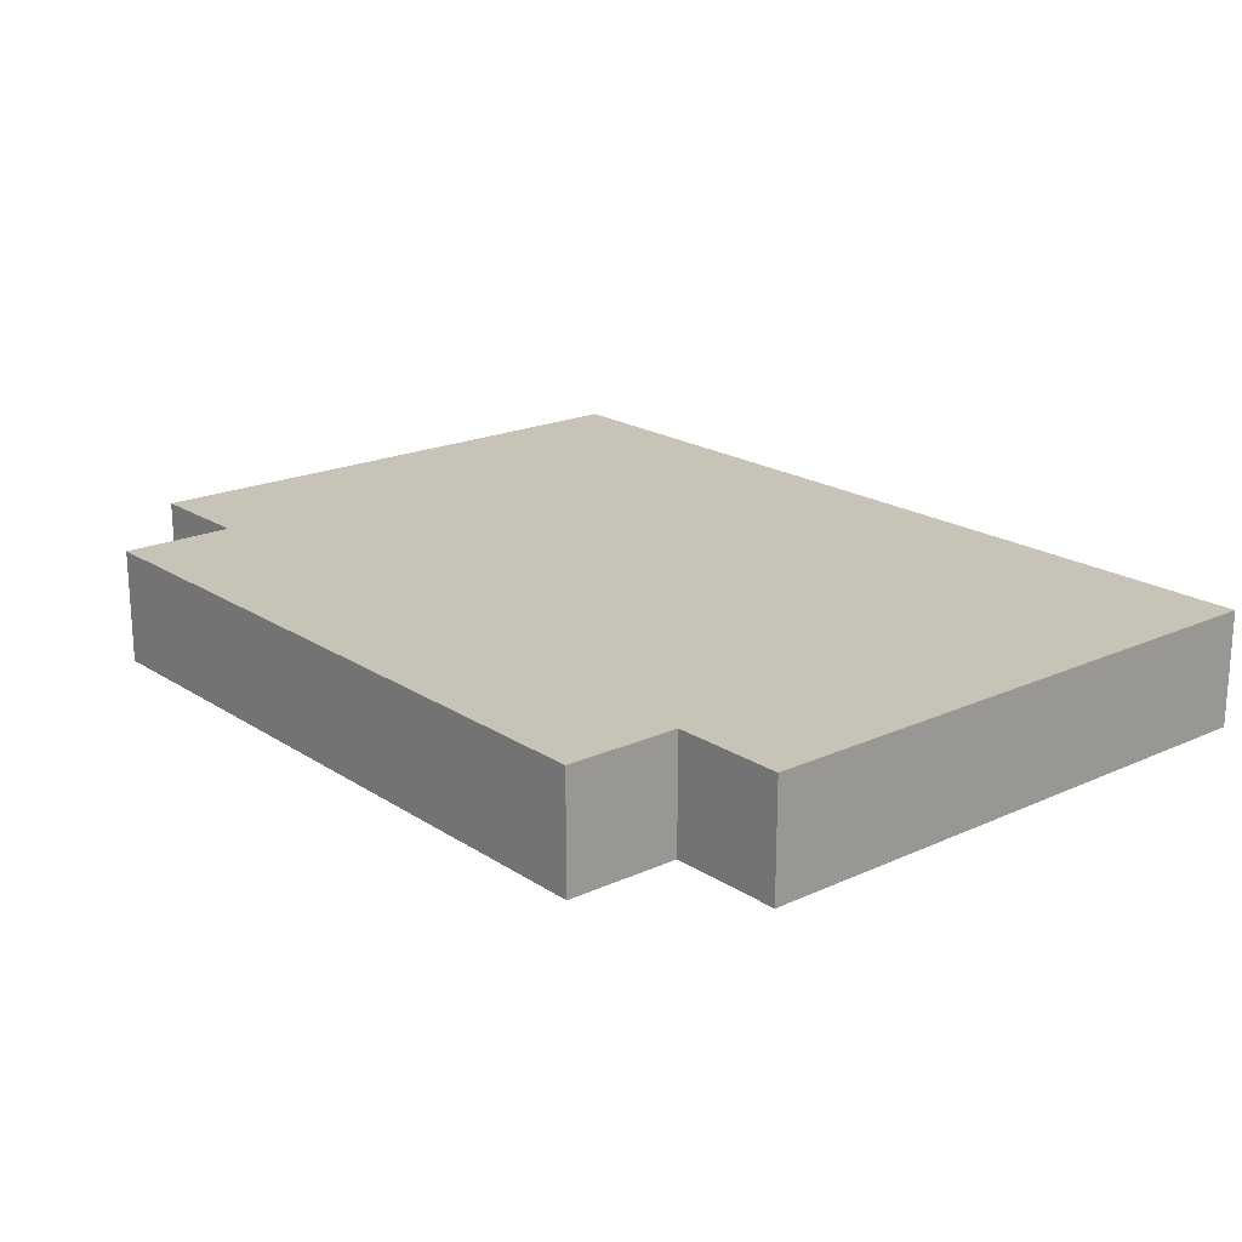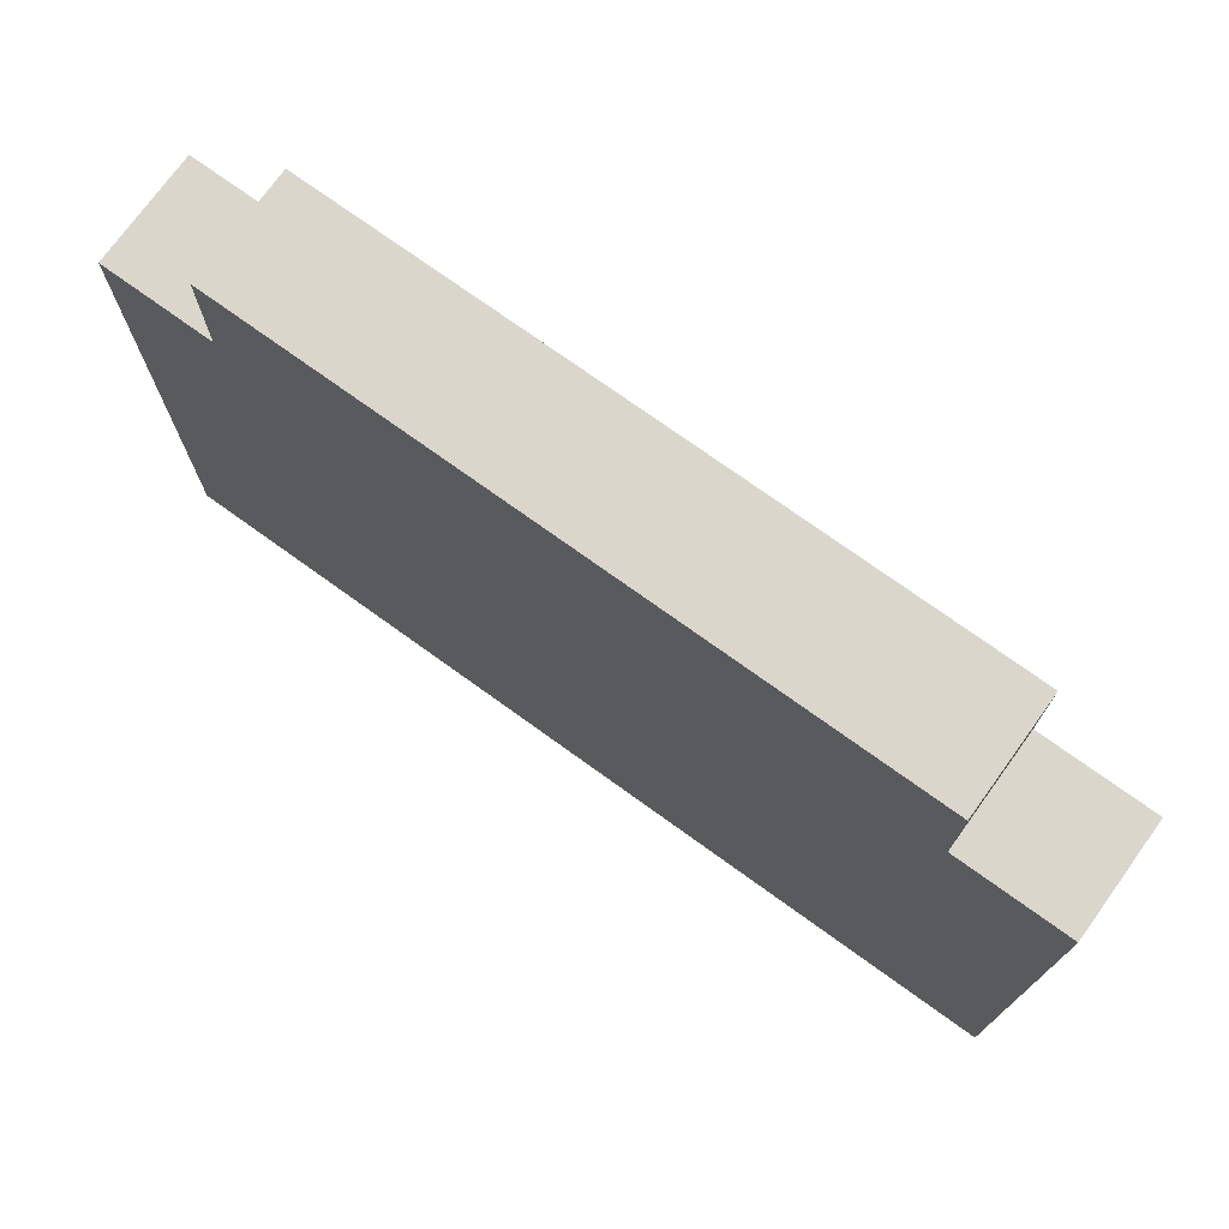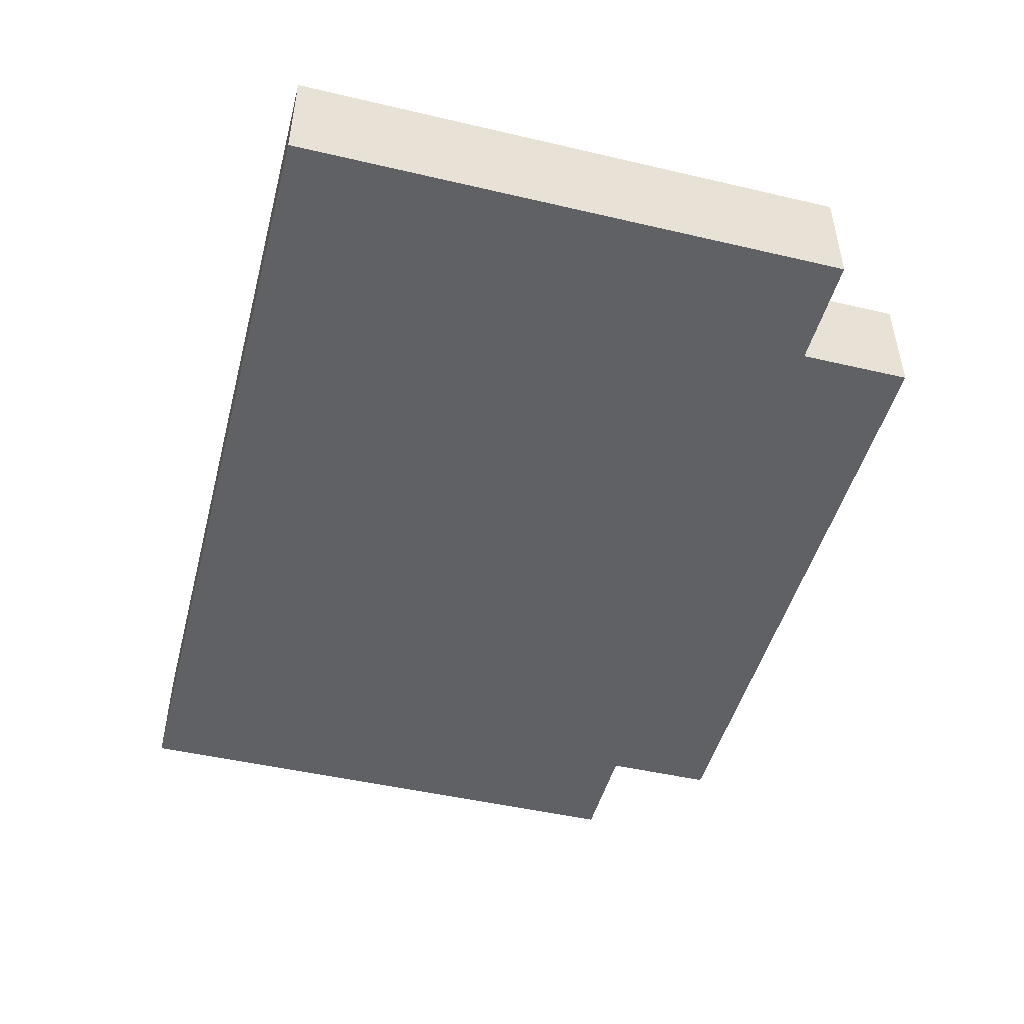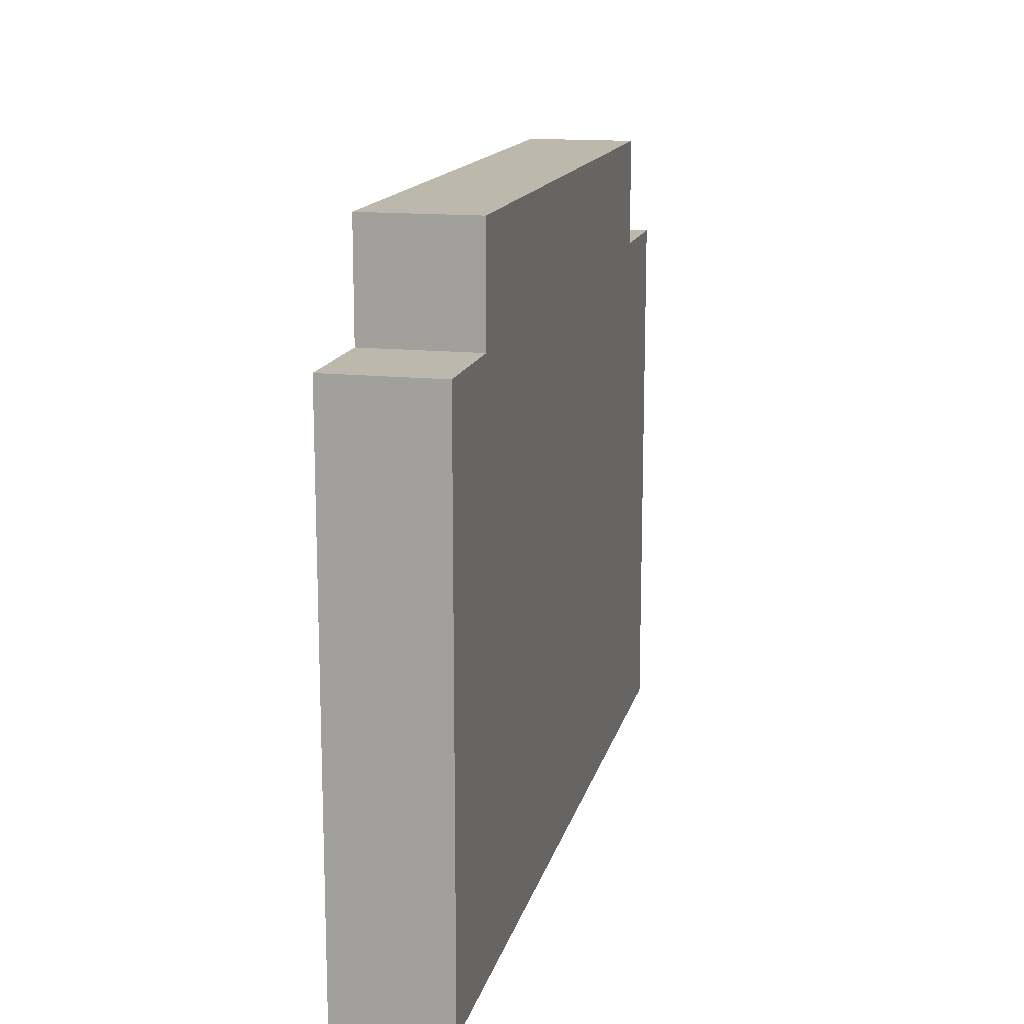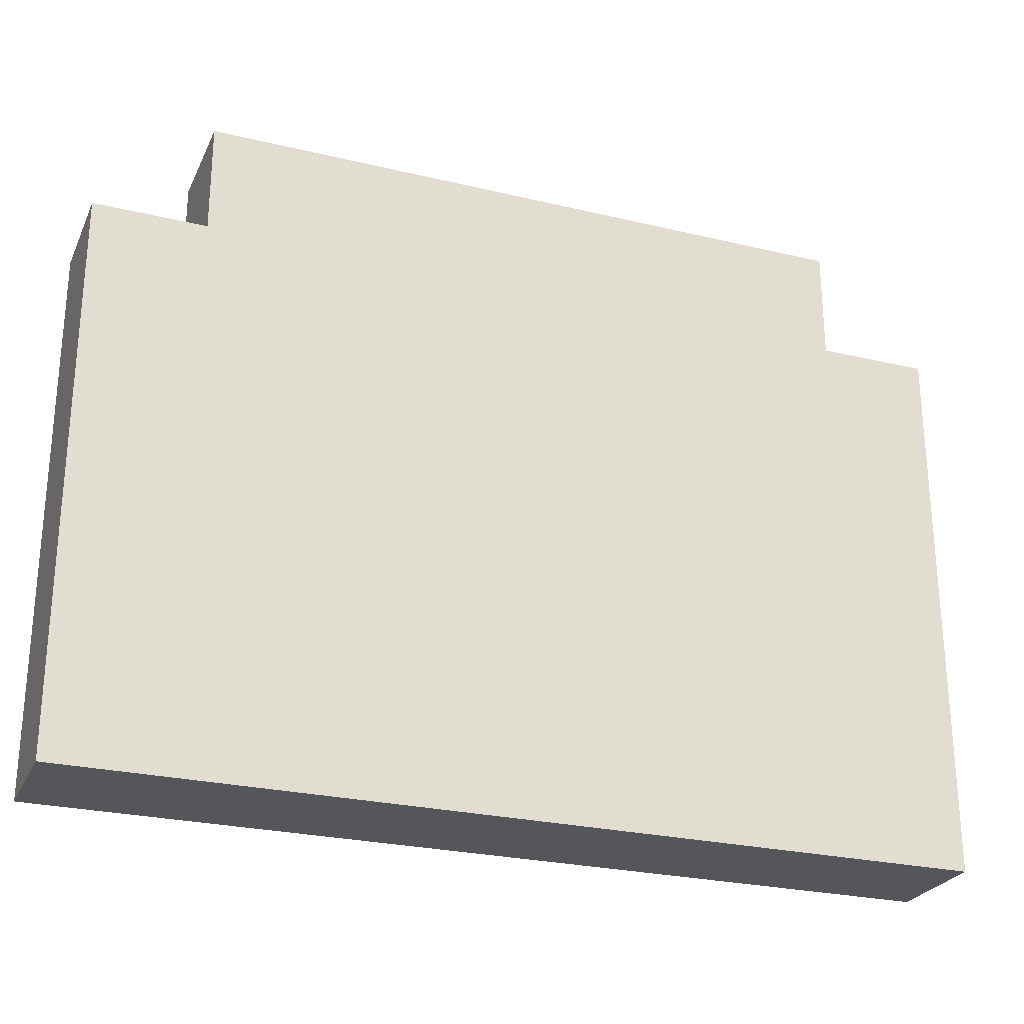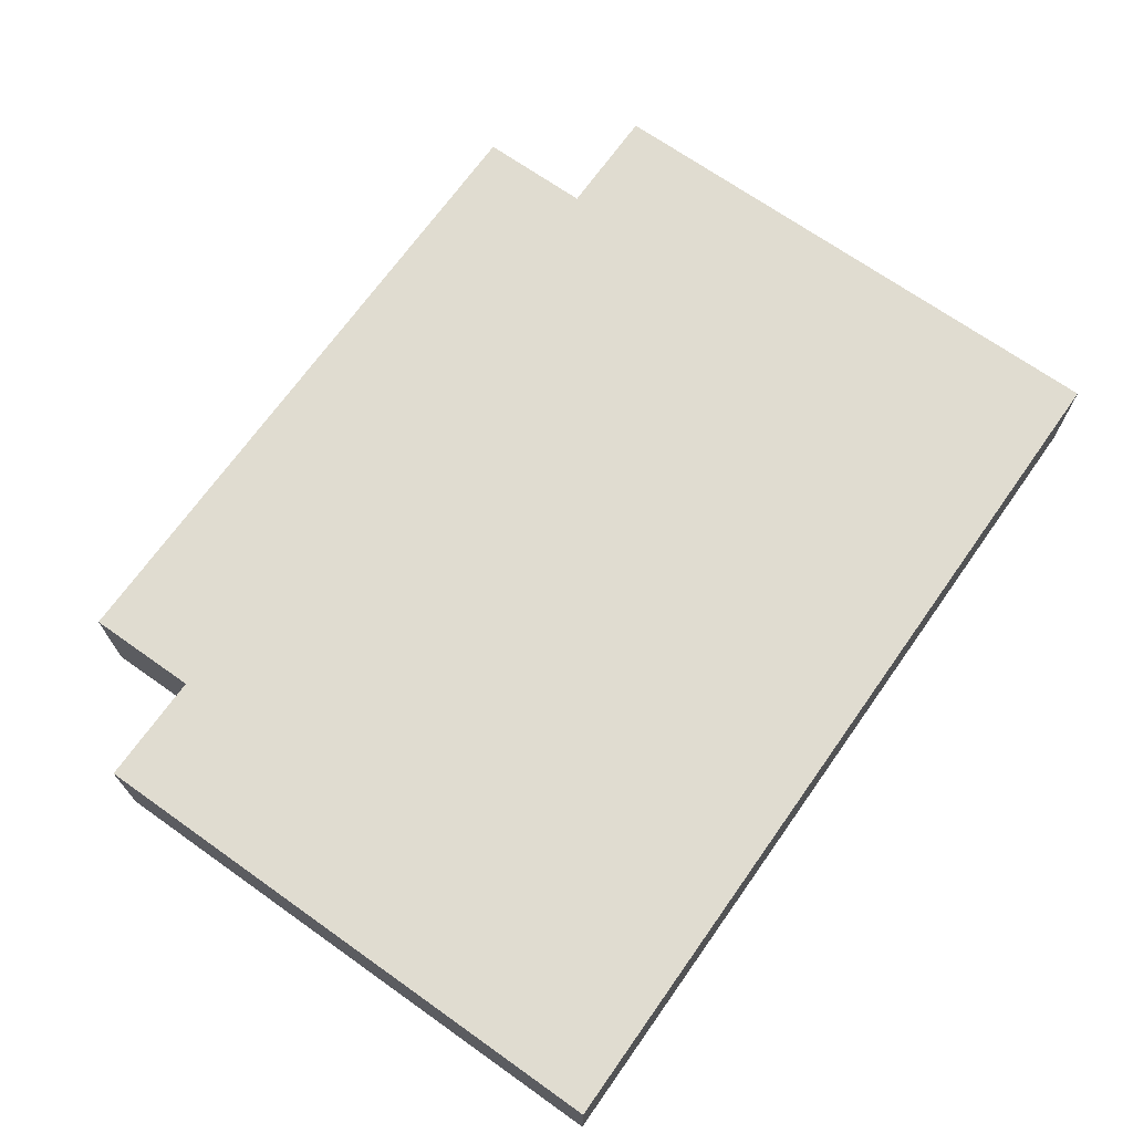
<metadata>
{"format":"obj","ext":"obj","renderer":"f3d","projection":"perspective","resolution":1024,"background":"white","views":[{"elev":19.8,"azim":50.0,"up":"+Y"},{"elev":74.0,"azim":35.8,"up":"+Z"},{"elev":-47.8,"azim":-104.7,"up":"+Y"},{"elev":14.8,"azim":-77.0,"up":"+Z"},{"elev":-26.1,"azim":-20.7,"up":"+Z"},{"elev":69.6,"azim":125.3,"up":"+Y"}]}
</metadata>
<code>
o
v 10.1 0 29.6
v 10.9 0 29.6
v 10.1 0.1 29.6
v 10.9 0.1 29.6
v 10.1 0 30.1
v 10.2 0 30.1
v 10.8 0 30.1
v 10.9 0 30.1
v 10.1 0.1 30.1
v 10.2 0.1 30.1
v 10.8 0.1 30.1
v 10.9 0.1 30.1
v 10.2 0 30.2
v 10.8 0 30.2
v 10.2 0.1 30.2
v 10.8 0.1 30.2
v 10.1 0 29.6
v 10.1 0.1 29.6
v 10.1 0 30.1
v 10.1 0.1 30.1
v 10.2 0 30.1
v 10.2 0.1 30.1
v 10.2 0 30.2
v 10.2 0.1 30.2
v 10.8 0 30.1
v 10.8 0.1 30.1
v 10.8 0 30.2
v 10.8 0.1 30.2
v 10.9 0 29.6
v 10.9 0.1 29.6
v 10.9 0 30.1
v 10.9 0.1 30.1
v 10.1 0 29.6
v 10.1 0 30.1
v 10.2 0 30.1
v 10.2 0 30.2
v 10.8 0 30.1
v 10.8 0 30.2
v 10.9 0 29.6
v 10.9 0 30.1
v 10.1 0.1 29.6
v 10.1 0.1 30.1
v 10.2 0.1 30.1
v 10.2 0.1 30.2
v 10.8 0.1 30.1
v 10.8 0.1 30.2
v 10.9 0.1 29.6
v 10.9 0.1 30.1
f 3 2 1
f 4 2 3
f 5 6 9
f 9 6 10
f 7 8 11
f 11 8 12
f 13 14 15
f 15 14 16
f 19 18 17
f 20 18 19
f 23 22 21
f 24 22 23
f 25 26 27
f 27 26 28
f 29 30 31
f 31 30 32
f 35 34 33
f 37 35 33
f 37 36 35
f 38 36 37
f 39 37 33
f 40 37 39
f 41 42 43
f 41 43 45
f 43 44 45
f 45 44 46
f 41 45 47
f 47 45 48

</code>
